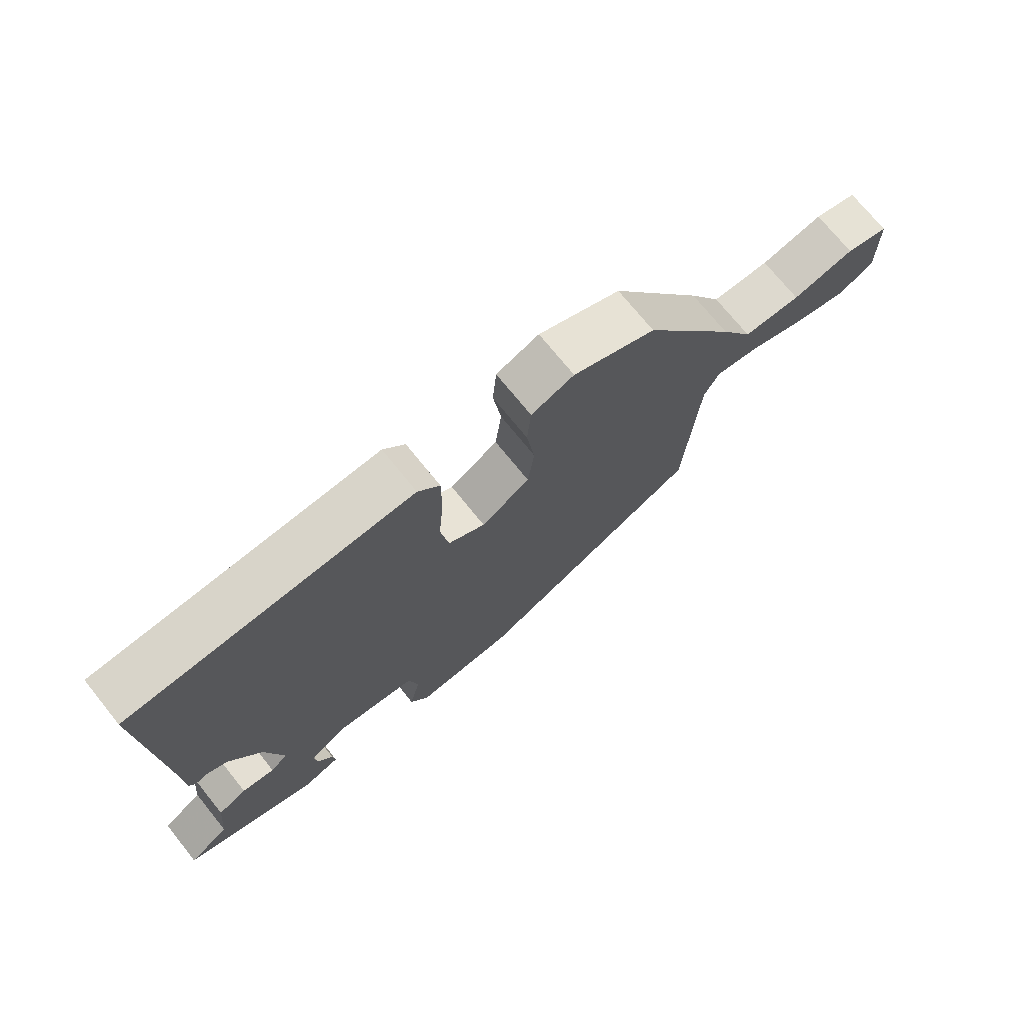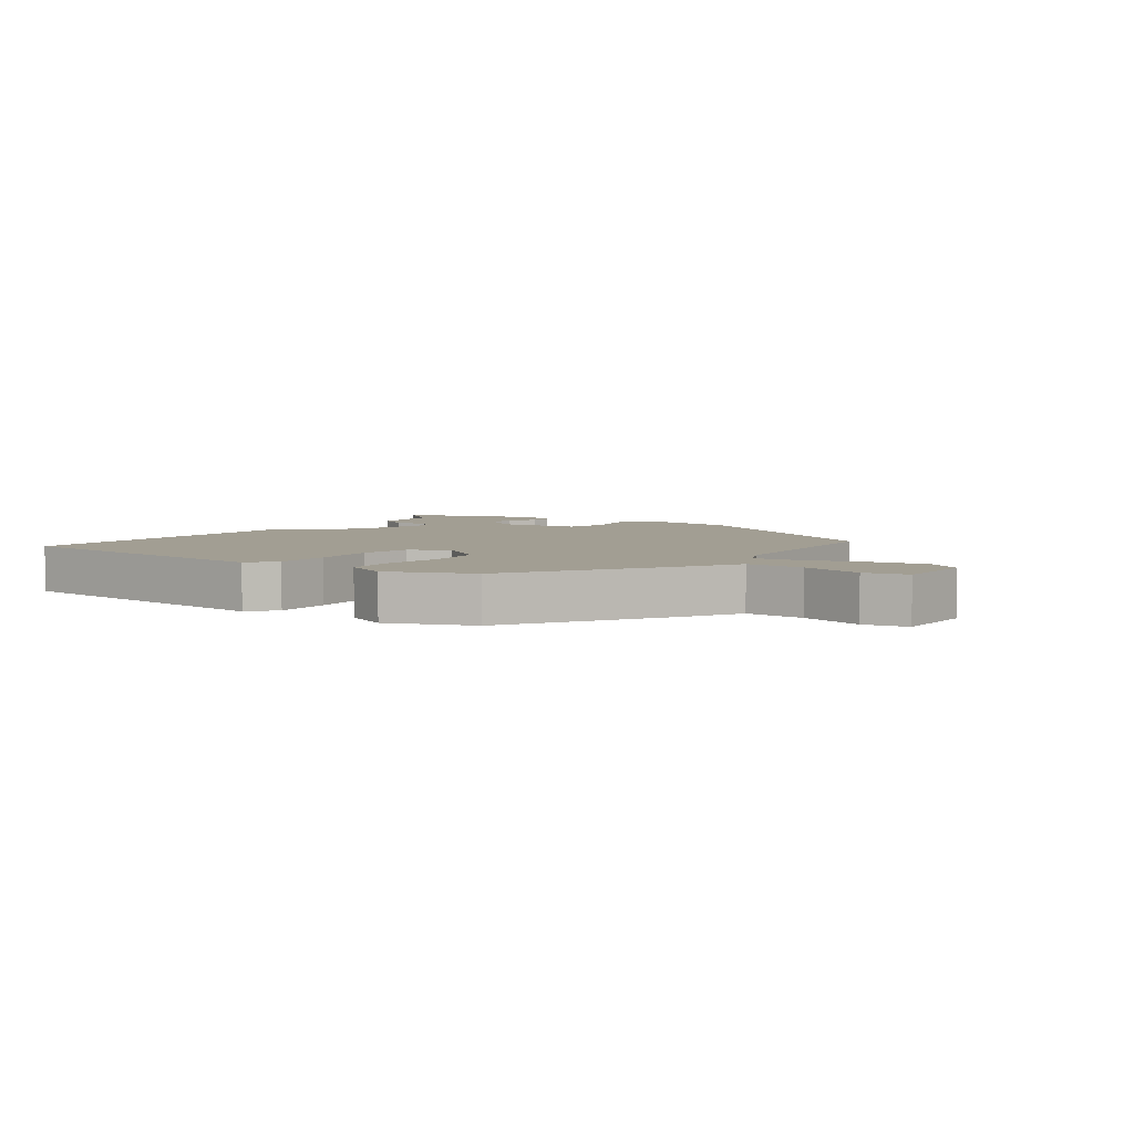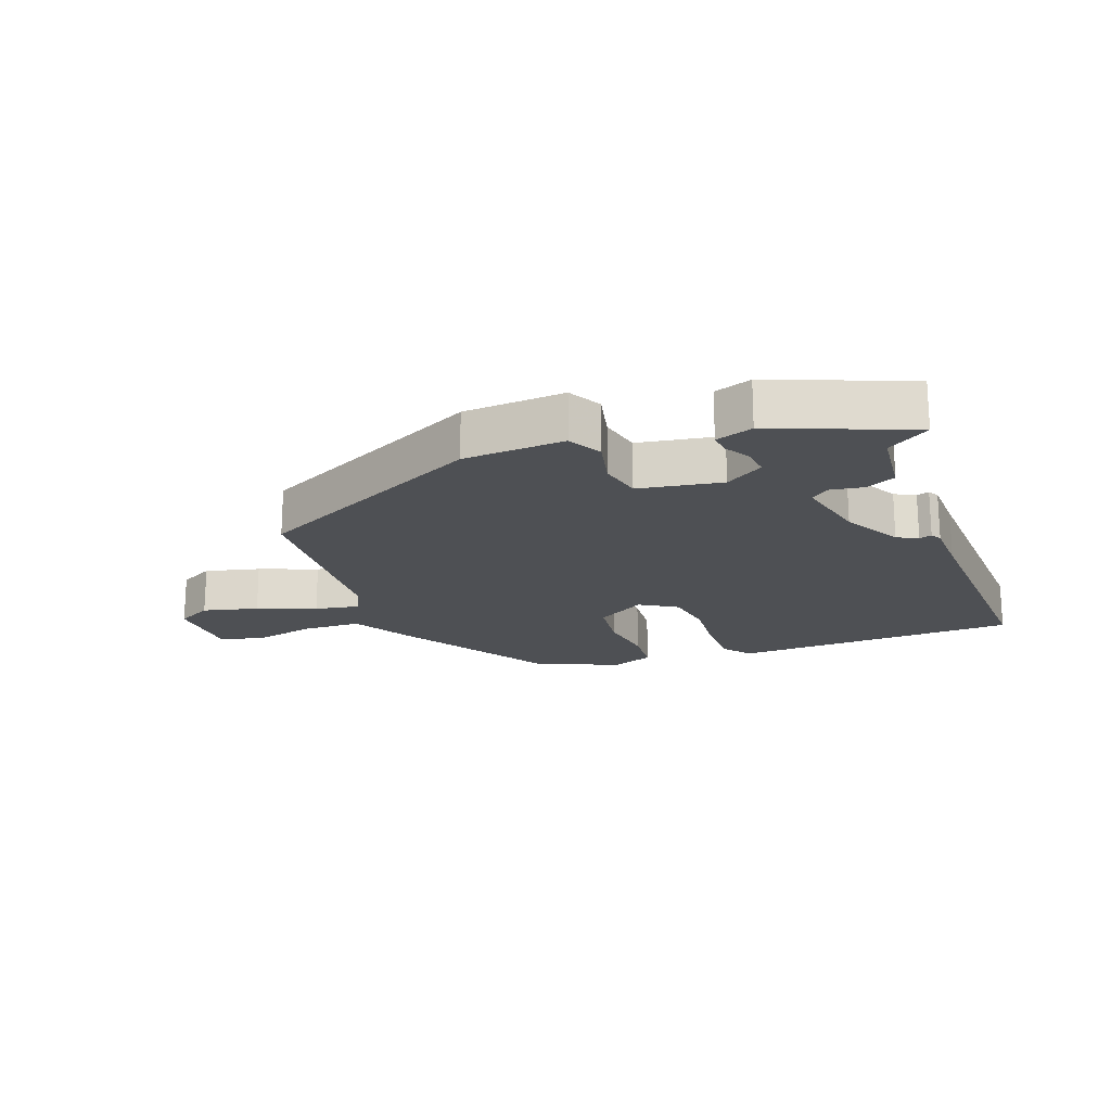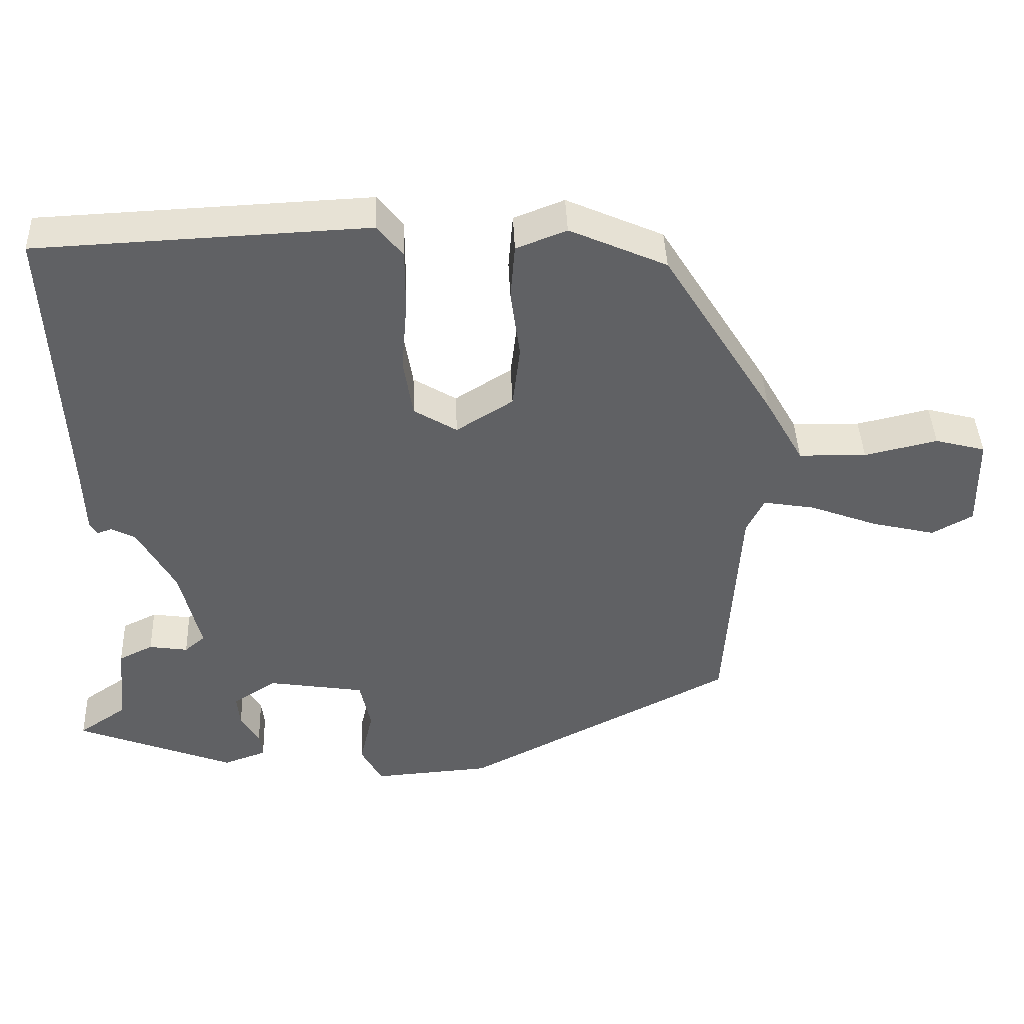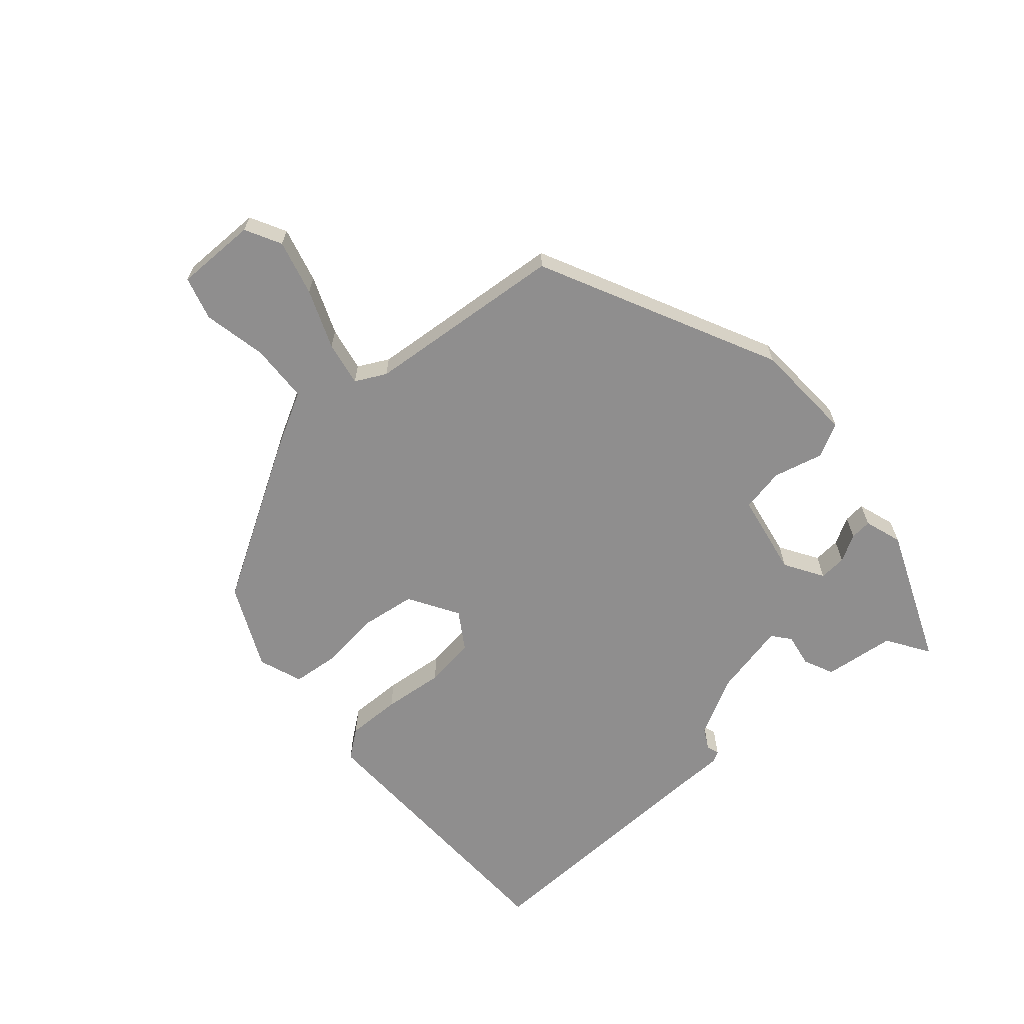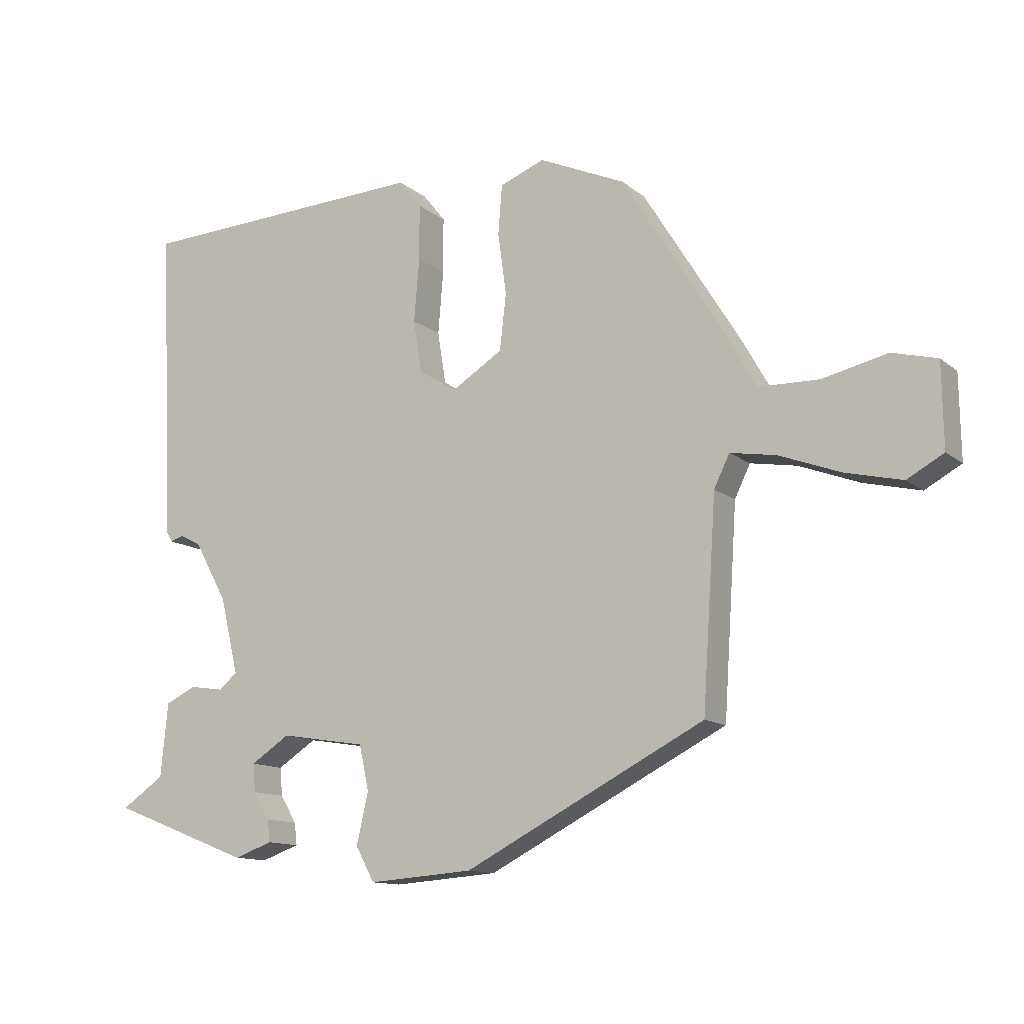
<metadata>
{"format":"obj","ext":"obj","renderer":"f3d","projection":"perspective","resolution":1024,"background":"white","views":[{"elev":72.8,"azim":-38.9,"up":"+Z"},{"elev":5.1,"azim":36.9,"up":"+Y"},{"elev":-19.0,"azim":-160.0,"up":"+Y"},{"elev":41.9,"azim":-2.2,"up":"+Z"},{"elev":-65.0,"azim":129.8,"up":"+Y"},{"elev":-12.4,"azim":29.7,"up":"+Z"}]}
</metadata>
<code>
v 0.356 0.07 0.445
v 0.507 0.07 0.202
v 0.56 0.07 0.108
v 0.653 0.07 0.106
v 0.753 0.07 0.129
v 0.822 0.07 0.111
v 0.824 0.07 -0.017
v 0.768 0.07 -0.048
v 0.68 0.07 -0.027
v 0.587 0.07 0.008
v 0.516 0.07 0.02
v 0.492 0.07 -0.029
v 0.471 0.07 -0.346
v 0.101 0.07 -0.537
v -0.06 0.07 -0.549
v -0.089 0.07 -0.496
v -0.071 0.07 -0.417
v -0.086 0.07 -0.348
v -0.218 0.07 -0.327
v -0.278 0.07 -0.366
v -0.274 0.07 -0.409
v -0.249 0.07 -0.451
v -0.245 0.07 -0.485
v -0.304 0.07 -0.506
v -0.521 0.07 -0.422
v -0.455 0.07 -0.377
v -0.444 0.07 -0.264
v -0.397 0.07 -0.241
v -0.344 0.07 -0.249
v -0.316 0.07 -0.225
v -0.344 0.07 -0.108
v -0.395 0.07 -0.016
v -0.428 0.07 0.001
v -0.448 0.07 -0.006
v -0.458 0.07 0.011
v -0.461 0.07 0.1
v -0.48 0.07 0.494
v -0.026 0.07 0.515
v 0.009 0.07 0.471
v 0.009 0.07 0.385
v 0.001 0.07 0.288
v 0.014 0.07 0.207
v 0.073 0.07 0.171
v 0.151 0.07 0.22
v 0.161 0.07 0.306
v 0.148 0.07 0.401
v 0.154 0.07 0.477
v 0.223 0.07 0.504
v 0.356 0 0.445
v 0.507 0 0.202
v 0.56 0 0.108
v 0.653 0 0.106
v 0.753 0 0.129
v 0.822 0 0.111
v 0.824 0 -0.017
v 0.768 0 -0.048
v 0.68 0 -0.027
v 0.587 0 0.008
v 0.516 0 0.02
v 0.492 0 -0.029
v 0.471 0 -0.346
v 0.101 0 -0.537
v -0.06 0 -0.549
v -0.089 0 -0.496
v -0.071 0 -0.417
v -0.086 0 -0.348
v -0.218 0 -0.327
v -0.278 0 -0.366
v -0.274 0 -0.409
v -0.249 0 -0.451
v -0.245 0 -0.485
v -0.304 0 -0.506
v -0.521 0 -0.422
v -0.455 0 -0.377
v -0.444 0 -0.264
v -0.397 0 -0.241
v -0.344 0 -0.249
v -0.316 0 -0.225
v -0.344 0 -0.108
v -0.395 0 -0.016
v -0.428 0 0.001
v -0.448 0 -0.006
v -0.458 0 0.011
v -0.461 0 0.1
v -0.48 0 0.494
v -0.026 0 0.515
v 0.009 0 0.471
v 0.009 0 0.385
v 0.001 0 0.288
v 0.014 0 0.207
v 0.073 0 0.171
v 0.151 0 0.22
v 0.161 0 0.306
v 0.148 0 0.401
v 0.154 0 0.477
v 0.223 0 0.504
f 1 2 3
f 48 1 3
f 47 48 3
f 46 47 3
f 45 46 3
f 44 45 3
f 43 44 3
f 39 40 41
f 38 39 41
f 37 38 41
f 36 37 41
f 36 41 42
f 35 36 42
f 34 35 42
f 33 34 42
f 32 33 42 43
f 26 27 28 29
f 26 29 30
f 24 25 26
f 23 24 26
f 22 23 26
f 21 22 26
f 20 21 26 30
f 19 20 30 31
f 15 16 17
f 14 15 17
f 13 14 17
f 12 13 17
f 11 12 17 18
f 8 9 10
f 7 8 10
f 6 7 10
f 5 6 10
f 4 5 10
f 3 4 10 11
f 31 32 43
f 19 31 43
f 18 19 43
f 11 18 43
f 3 11 43
f 51 50 49
f 51 49 96
f 51 96 95
f 51 95 94
f 51 94 93
f 51 93 92
f 51 92 91
f 89 88 87
f 89 87 86
f 89 86 85
f 89 85 84
f 90 89 84
f 90 84 83
f 90 83 82
f 90 82 81
f 91 90 81 80
f 77 76 75 74
f 78 77 74
f 74 73 72
f 74 72 71
f 74 71 70
f 74 70 69
f 78 74 69 68
f 79 78 68 67
f 65 64 63
f 65 63 62
f 65 62 61
f 65 61 60
f 66 65 60 59
f 58 57 56
f 58 56 55
f 58 55 54
f 58 54 53
f 58 53 52
f 59 58 52 51
f 91 80 79
f 91 79 67
f 91 67 66
f 91 66 59
f 91 59 51
f 1 49 50 2
f 2 50 51 3
f 3 51 52 4
f 4 52 53 5
f 5 53 54 6
f 6 54 55 7
f 7 55 56 8
f 8 56 57 9
f 9 57 58 10
f 10 58 59 11
f 11 59 60 12
f 12 60 61 13
f 13 61 62 14
f 14 62 63 15
f 15 63 64 16
f 16 64 65 17
f 17 65 66 18
f 18 66 67 19
f 19 67 68 20
f 20 68 69 21
f 21 69 70 22
f 22 70 71 23
f 23 71 72 24
f 24 72 73 25
f 25 73 74 26
f 26 74 75 27
f 27 75 76 28
f 28 76 77 29
f 29 77 78 30
f 30 78 79 31
f 31 79 80 32
f 32 80 81 33
f 33 81 82 34
f 34 82 83 35
f 35 83 84 36
f 36 84 85 37
f 37 85 86 38
f 38 86 87 39
f 39 87 88 40
f 40 88 89 41
f 41 89 90 42
f 42 90 91 43
f 43 91 92 44
f 44 92 93 45
f 45 93 94 46
f 46 94 95 47
f 47 95 96 48
f 48 96 49 1

</code>
